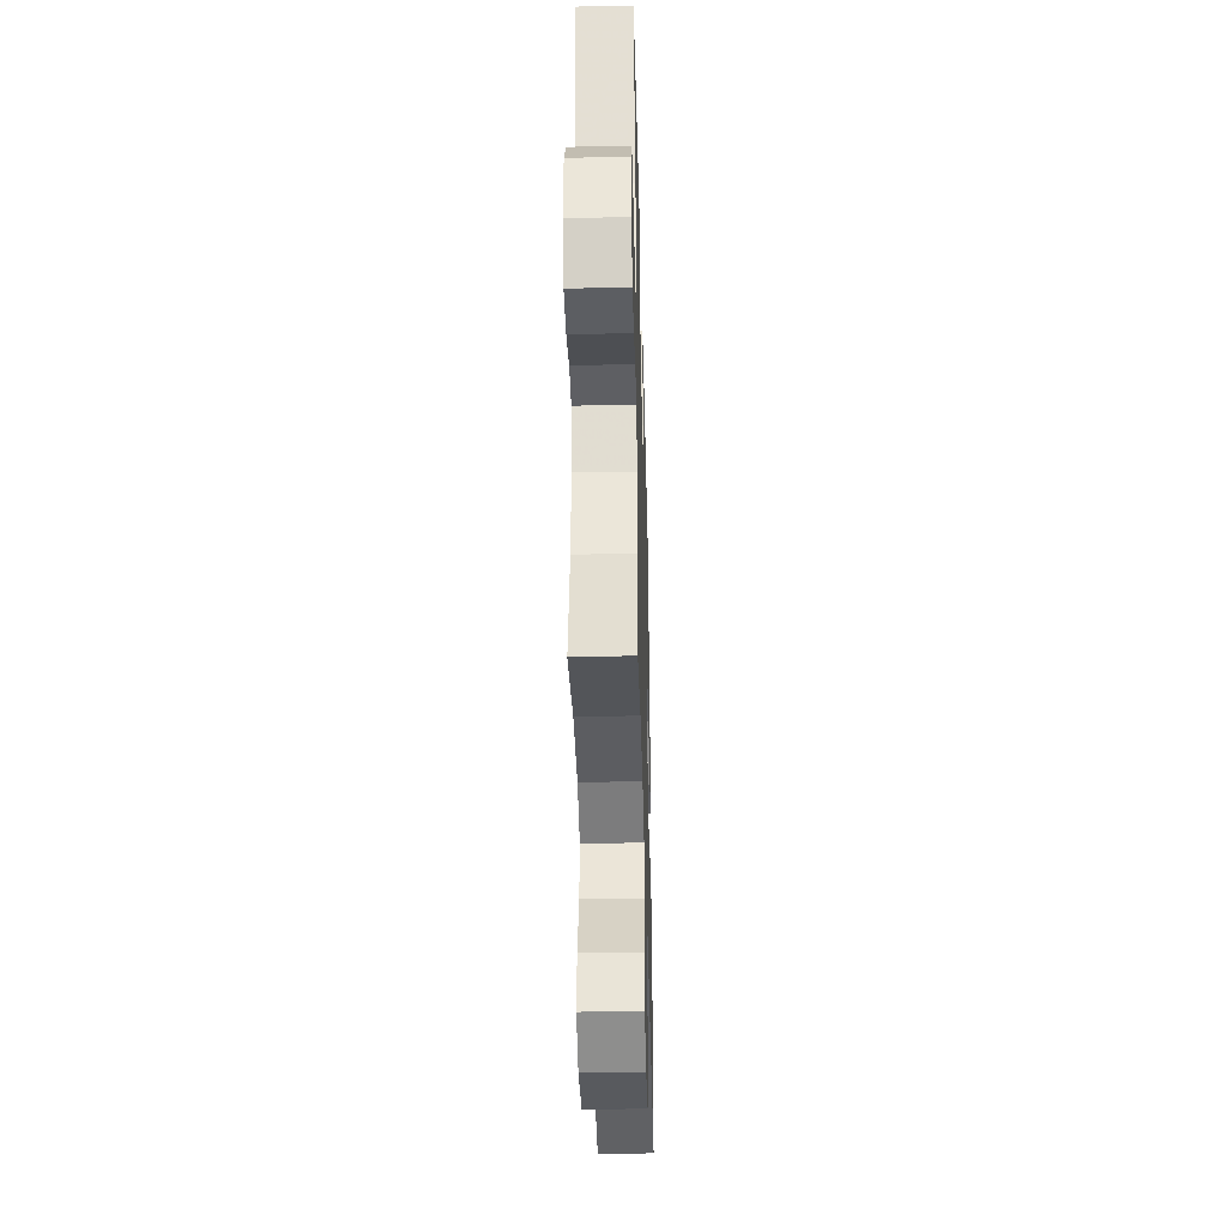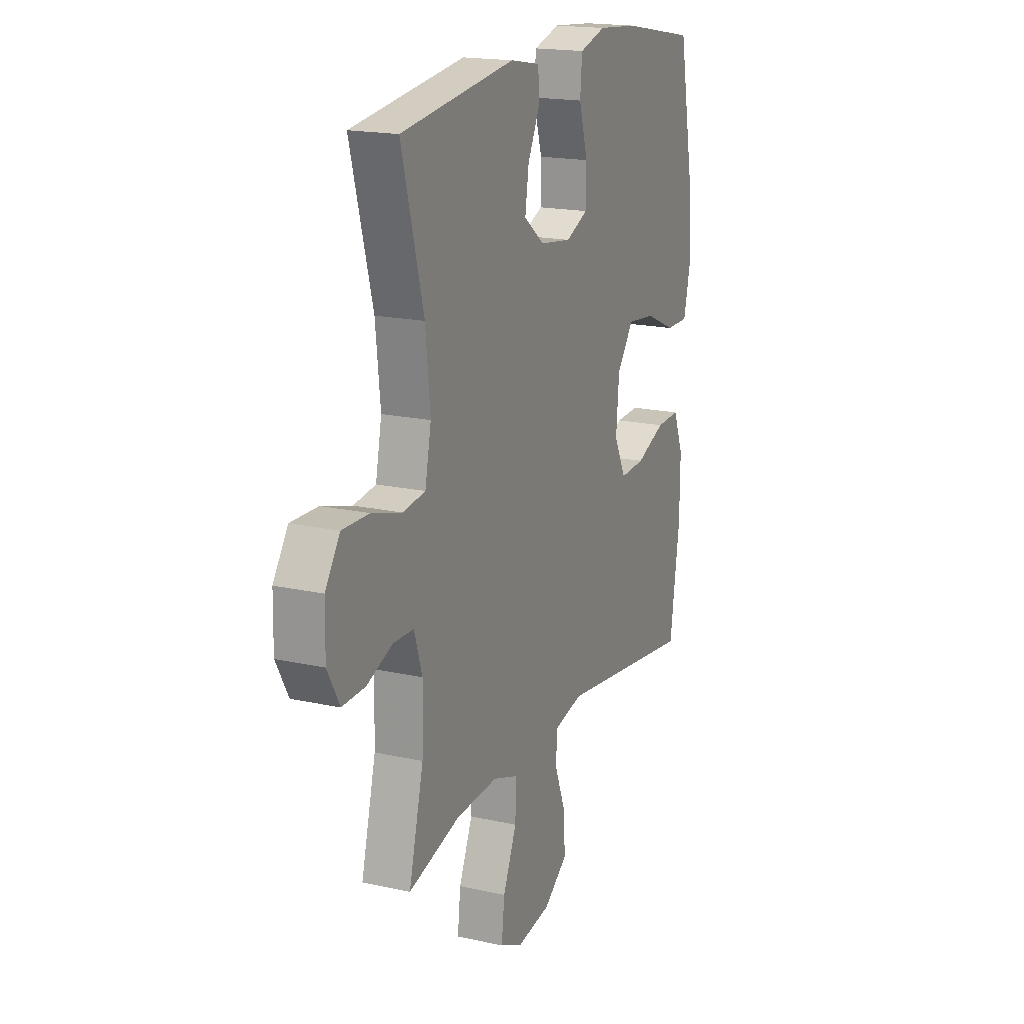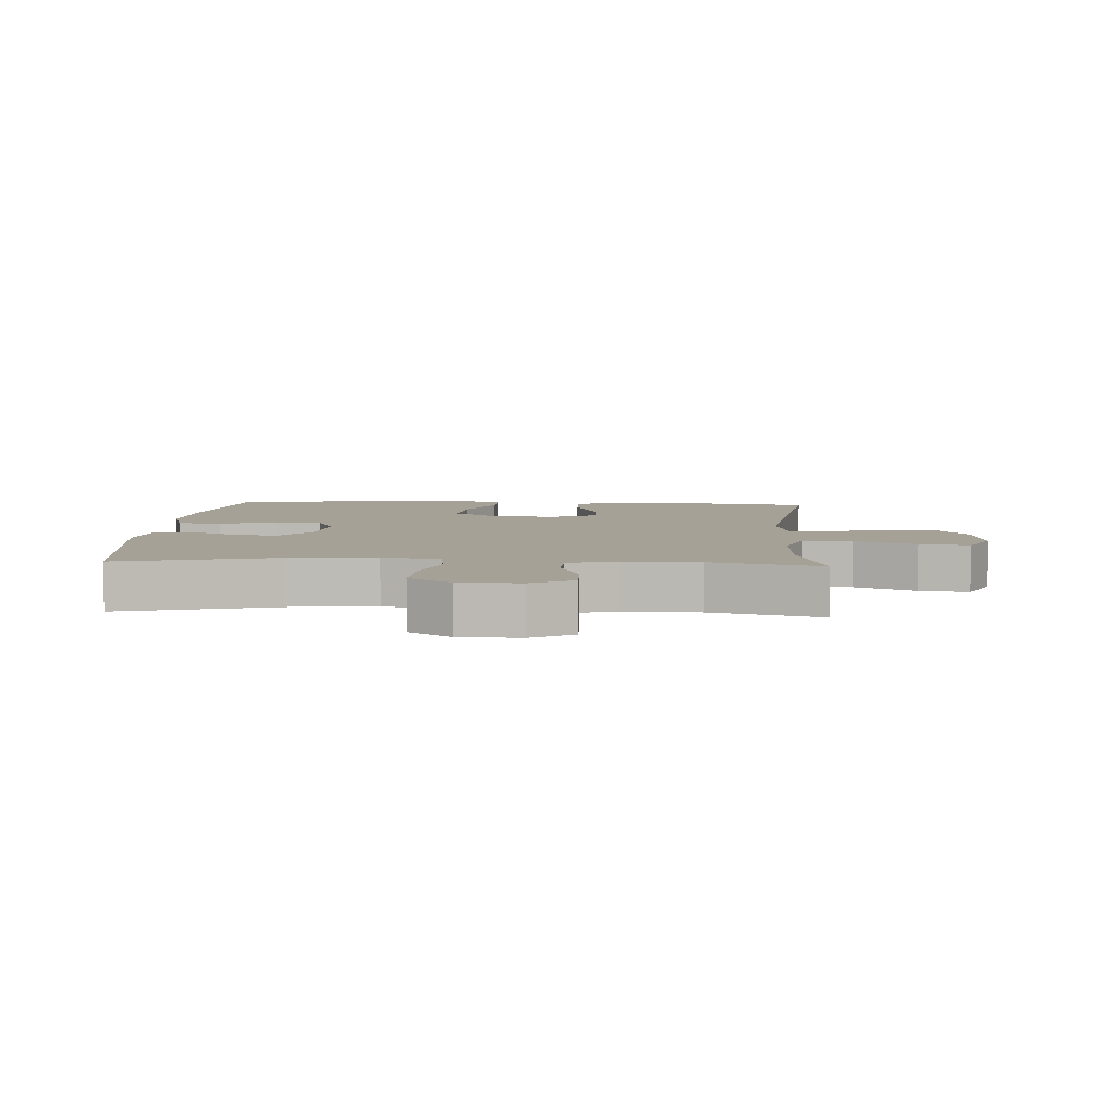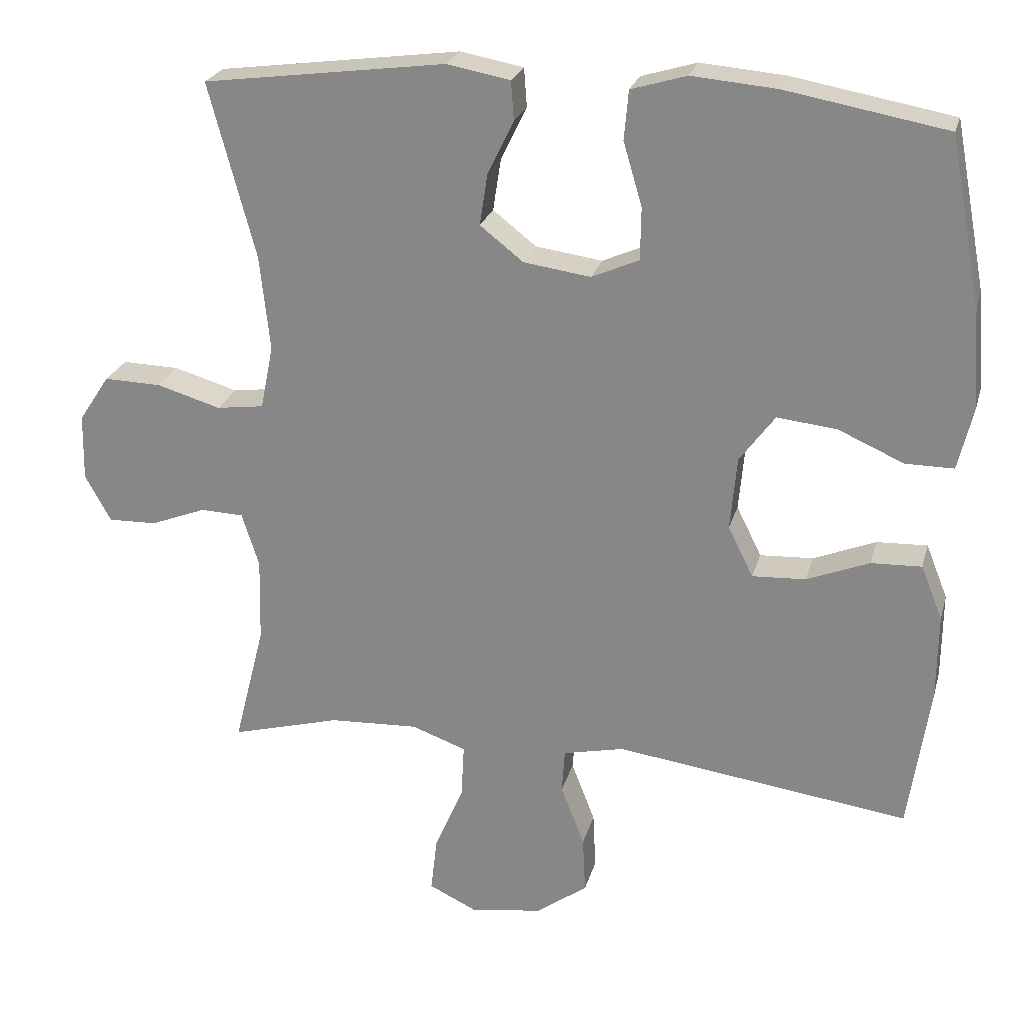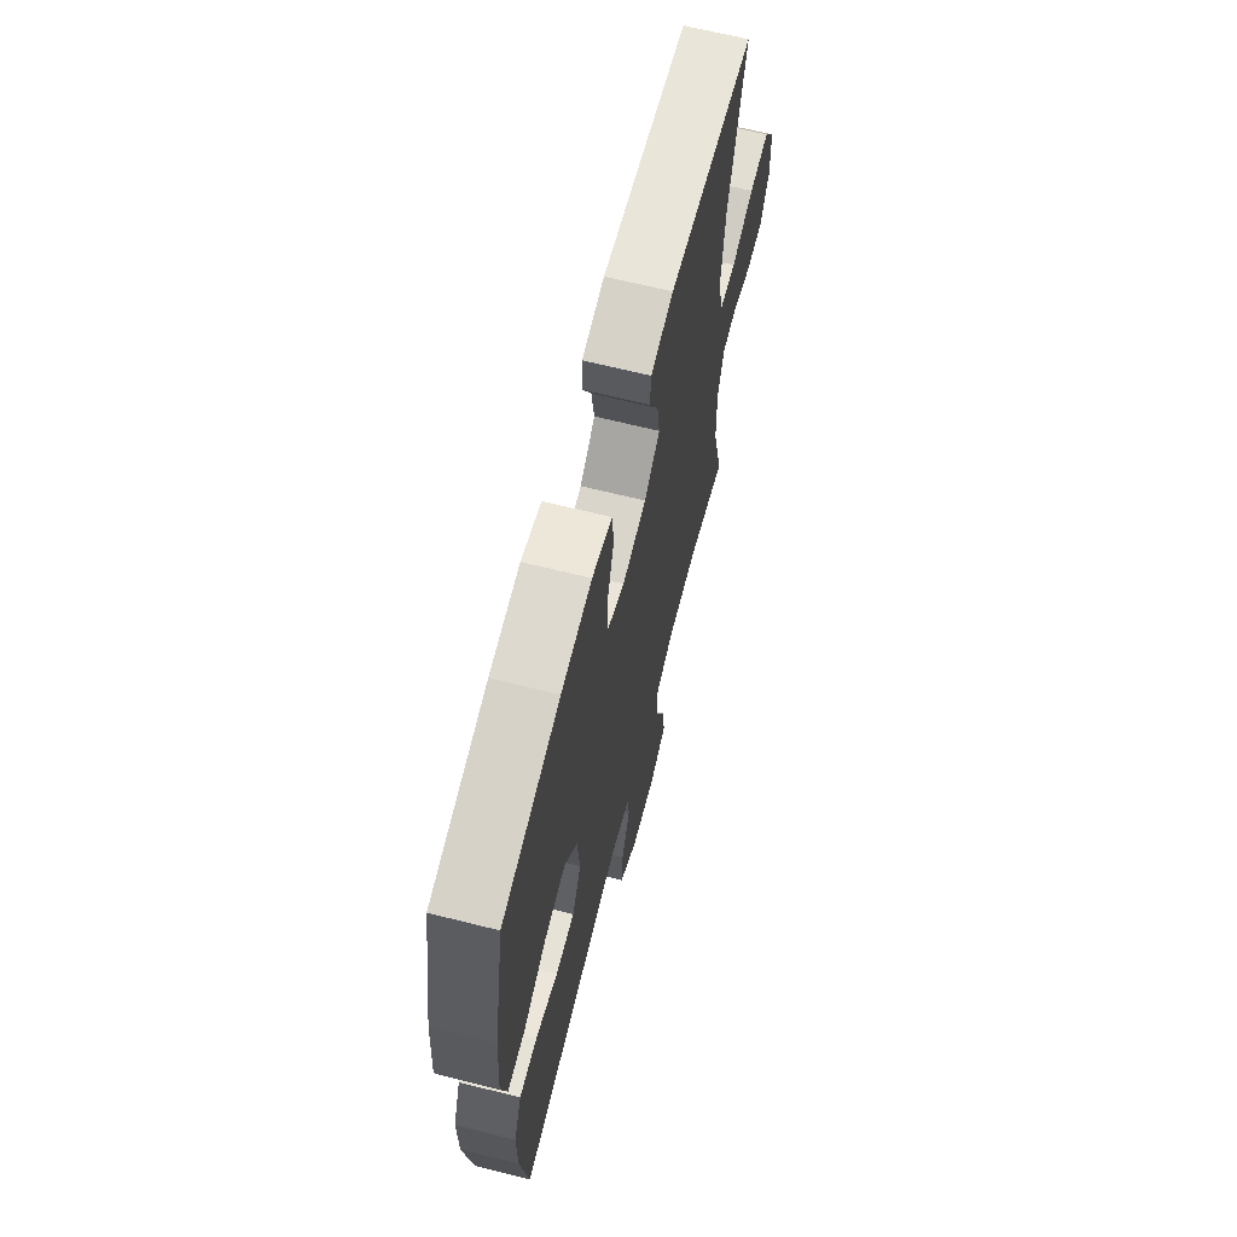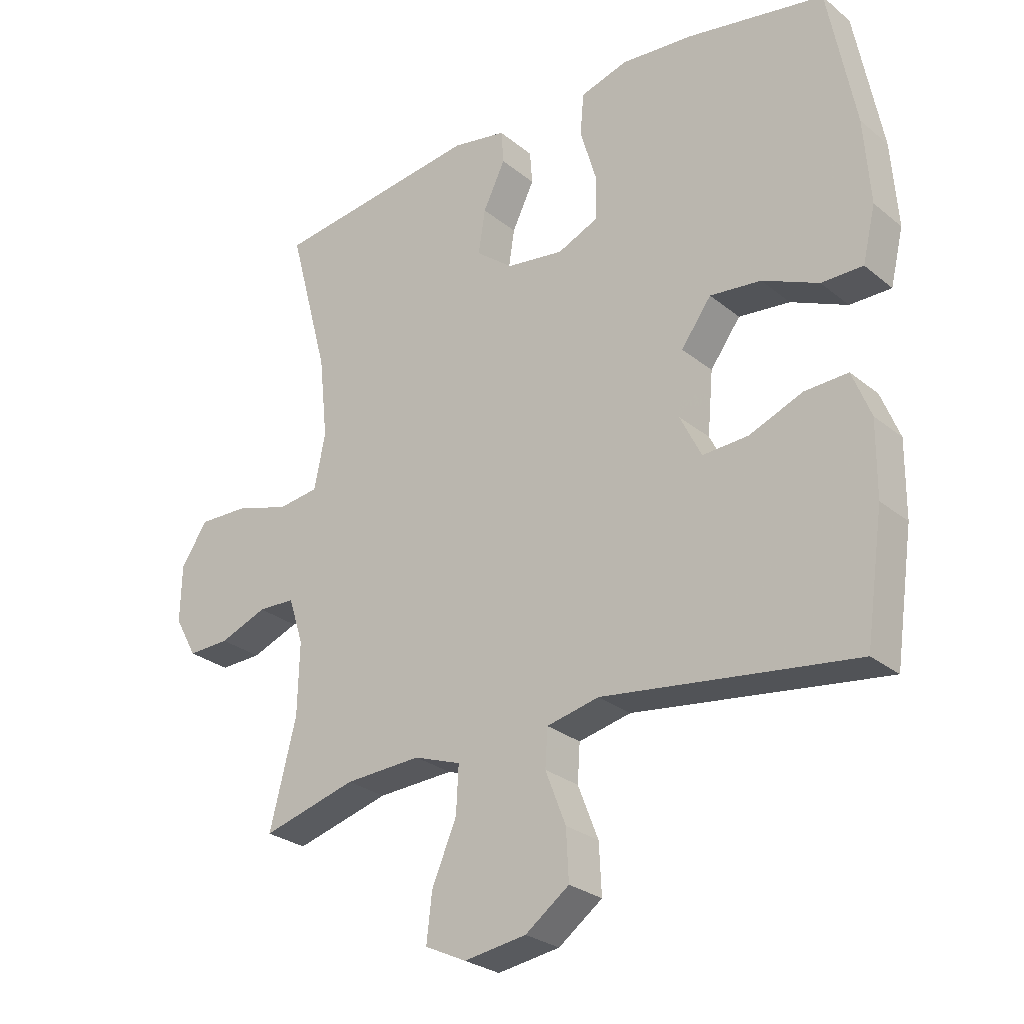
<metadata>
{"format":"obj","ext":"obj","renderer":"f3d","projection":"perspective","resolution":1024,"background":"white","views":[{"elev":-39.3,"azim":91.5,"up":"+Z"},{"elev":18.1,"azim":113.5,"up":"+Z"},{"elev":6.1,"azim":93.6,"up":"+Y"},{"elev":24.3,"azim":-165.6,"up":"+Z"},{"elev":66.5,"azim":-75.9,"up":"+Z"},{"elev":-27.1,"azim":-141.1,"up":"+Z"}]}
</metadata>
<code>
v 0.5 0.07 -0.5
v 0.347 0.07 -0.458
v 0.223 0.07 -0.452
v 0.147 0.07 -0.479
v 0.151 0.07 -0.554
v 0.191 0.07 -0.648
v 0.2 0.07 -0.725
v 0.133 0.07 -0.757
v 0.032 0.07 -0.742
v -0.039 0.07 -0.69
v -0.035 0.07 -0.61
v -0.002 0.07 -0.525
v -0.006 0.07 -0.464
v -0.091 0.07 -0.445
v -0.5 0.07 -0.5
v -0.529 0.07 -0.299
v -0.53 0.07 -0.179
v -0.5 0.07 -0.104
v -0.43 0.07 -0.107
v -0.343 0.07 -0.142
v -0.269 0.07 -0.146
v -0.234 0.07 -0.076
v -0.243 0.07 0.026
v -0.292 0.07 0.093
v -0.375 0.07 0.084
v -0.466 0.07 0.044
v -0.533 0.07 0.044
v -0.554 0.07 0.132
v -0.544 0.07 0.269
v -0.5 0.07 0.5
v -0.277 0.07 0.54
v -0.159 0.07 0.55
v -0.082 0.07 0.527
v -0.076 0.07 0.459
v -0.102 0.07 0.371
v -0.101 0.07 0.298
v -0.035 0.07 0.269
v 0.058 0.07 0.282
v 0.118 0.07 0.329
v 0.107 0.07 0.401
v 0.071 0.07 0.475
v 0.075 0.07 0.529
v 0.163 0.07 0.545
v 0.5 0.07 0.5
v 0.435 0.07 0.257
v 0.421 0.07 0.125
v 0.439 0.07 0.036
v 0.505 0.07 0.027
v 0.594 0.07 0.053
v 0.674 0.07 0.055
v 0.717 0.07 -0.01
v 0.719 0.07 -0.103
v 0.683 0.07 -0.168
v 0.615 0.07 -0.166
v 0.538 0.07 -0.136
v 0.478 0.07 -0.138
v 0.454 0.07 -0.213
v 0.457 0.07 -0.33
v 0.5 0 -0.5
v 0.347 0 -0.458
v 0.223 0 -0.452
v 0.147 0 -0.479
v 0.151 0 -0.554
v 0.191 0 -0.648
v 0.2 0 -0.725
v 0.133 0 -0.757
v 0.032 0 -0.742
v -0.039 0 -0.69
v -0.035 0 -0.61
v -0.002 0 -0.525
v -0.006 0 -0.464
v -0.091 0 -0.445
v -0.5 0 -0.5
v -0.529 0 -0.299
v -0.53 0 -0.179
v -0.5 0 -0.104
v -0.43 0 -0.107
v -0.343 0 -0.142
v -0.269 0 -0.146
v -0.234 0 -0.076
v -0.243 0 0.026
v -0.292 0 0.093
v -0.375 0 0.084
v -0.466 0 0.044
v -0.533 0 0.044
v -0.554 0 0.132
v -0.544 0 0.269
v -0.5 0 0.5
v -0.277 0 0.54
v -0.159 0 0.55
v -0.082 0 0.527
v -0.076 0 0.459
v -0.102 0 0.371
v -0.101 0 0.298
v -0.035 0 0.269
v 0.058 0 0.282
v 0.118 0 0.329
v 0.107 0 0.401
v 0.071 0 0.475
v 0.075 0 0.529
v 0.163 0 0.545
v 0.5 0 0.5
v 0.435 0 0.257
v 0.421 0 0.125
v 0.439 0 0.036
v 0.505 0 0.027
v 0.594 0 0.053
v 0.674 0 0.055
v 0.717 0 -0.01
v 0.719 0 -0.103
v 0.683 0 -0.168
v 0.615 0 -0.166
v 0.538 0 -0.136
v 0.478 0 -0.138
v 0.454 0 -0.213
v 0.457 0 -0.33
f 52 53 54 55
f 52 55 56
f 51 52 56
f 48 49 50 51
f 47 48 51 56
f 42 43 44 45
f 40 41 42 45
f 39 40 45 46
f 38 39 46 47
f 32 33 34 35
f 32 35 36
f 31 32 36
f 30 31 36
f 29 30 36
f 28 29 36 37
f 25 26 27 28
f 24 25 28 37
f 17 18 19 20
f 17 20 21
f 14 15 16 17
f 13 14 17 21
f 9 10 11 12
f 9 12 13
f 8 9 13
f 5 6 7 8
f 4 5 8 13
f 3 4 13 21
f 58 1 2
f 57 58 2 3
f 23 24 37 38
f 22 23 38 47
f 22 47 56 57
f 3 21 22 57
f 113 112 111 110
f 114 113 110
f 114 110 109
f 109 108 107 106
f 114 109 106 105
f 103 102 101 100
f 103 100 99 98
f 104 103 98 97
f 105 104 97 96
f 93 92 91 90
f 94 93 90
f 94 90 89
f 94 89 88
f 94 88 87
f 95 94 87 86
f 86 85 84 83
f 95 86 83 82
f 78 77 76 75
f 79 78 75
f 75 74 73 72
f 79 75 72 71
f 70 69 68 67
f 71 70 67
f 71 67 66
f 66 65 64 63
f 71 66 63 62
f 79 71 62 61
f 60 59 116
f 61 60 116 115
f 96 95 82 81
f 105 96 81 80
f 115 114 105 80
f 115 80 79 61
f 1 59 60 2
f 2 60 61 3
f 3 61 62 4
f 4 62 63 5
f 5 63 64 6
f 6 64 65 7
f 7 65 66 8
f 8 66 67 9
f 9 67 68 10
f 10 68 69 11
f 11 69 70 12
f 12 70 71 13
f 13 71 72 14
f 14 72 73 15
f 15 73 74 16
f 16 74 75 17
f 17 75 76 18
f 18 76 77 19
f 19 77 78 20
f 20 78 79 21
f 21 79 80 22
f 22 80 81 23
f 23 81 82 24
f 24 82 83 25
f 25 83 84 26
f 26 84 85 27
f 27 85 86 28
f 28 86 87 29
f 29 87 88 30
f 30 88 89 31
f 31 89 90 32
f 32 90 91 33
f 33 91 92 34
f 34 92 93 35
f 35 93 94 36
f 36 94 95 37
f 37 95 96 38
f 38 96 97 39
f 39 97 98 40
f 40 98 99 41
f 41 99 100 42
f 42 100 101 43
f 43 101 102 44
f 44 102 103 45
f 45 103 104 46
f 46 104 105 47
f 47 105 106 48
f 48 106 107 49
f 49 107 108 50
f 50 108 109 51
f 51 109 110 52
f 52 110 111 53
f 53 111 112 54
f 54 112 113 55
f 55 113 114 56
f 56 114 115 57
f 57 115 116 58
f 58 116 59 1

</code>
